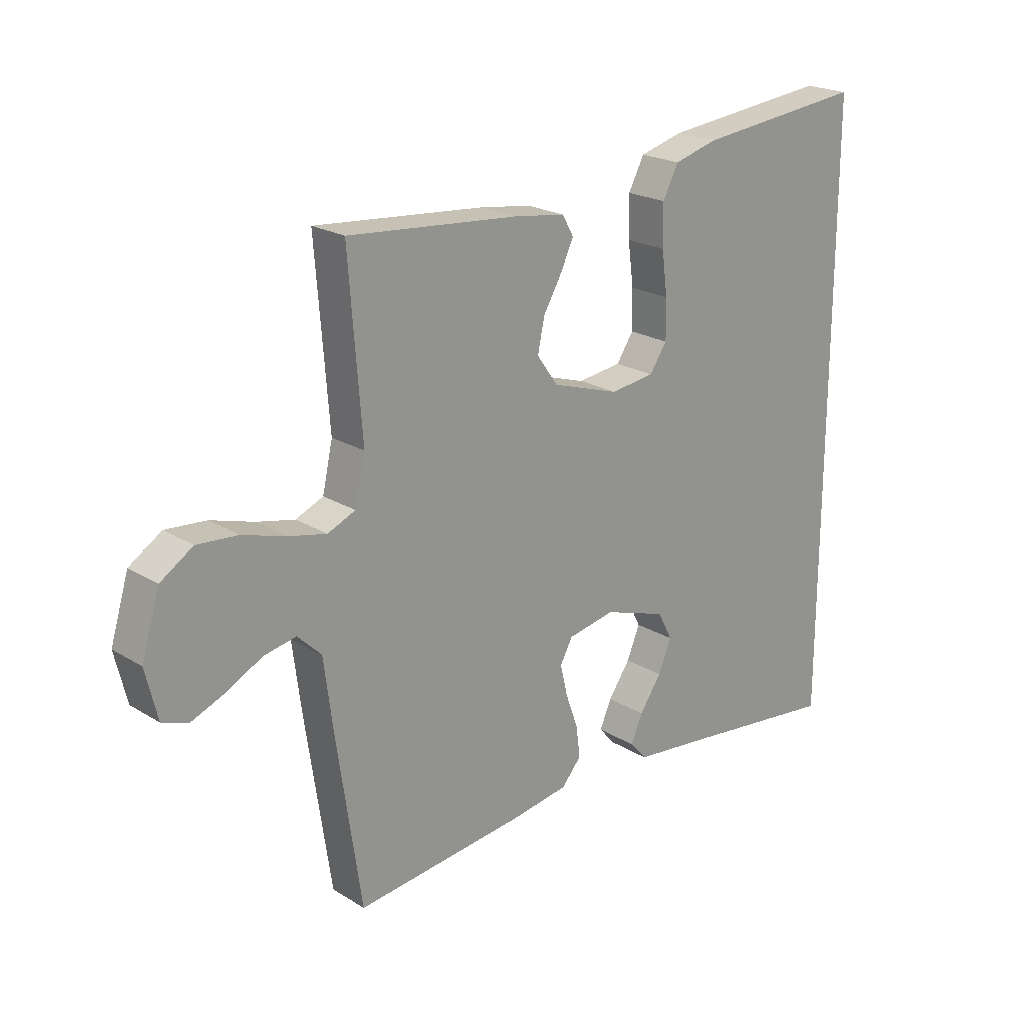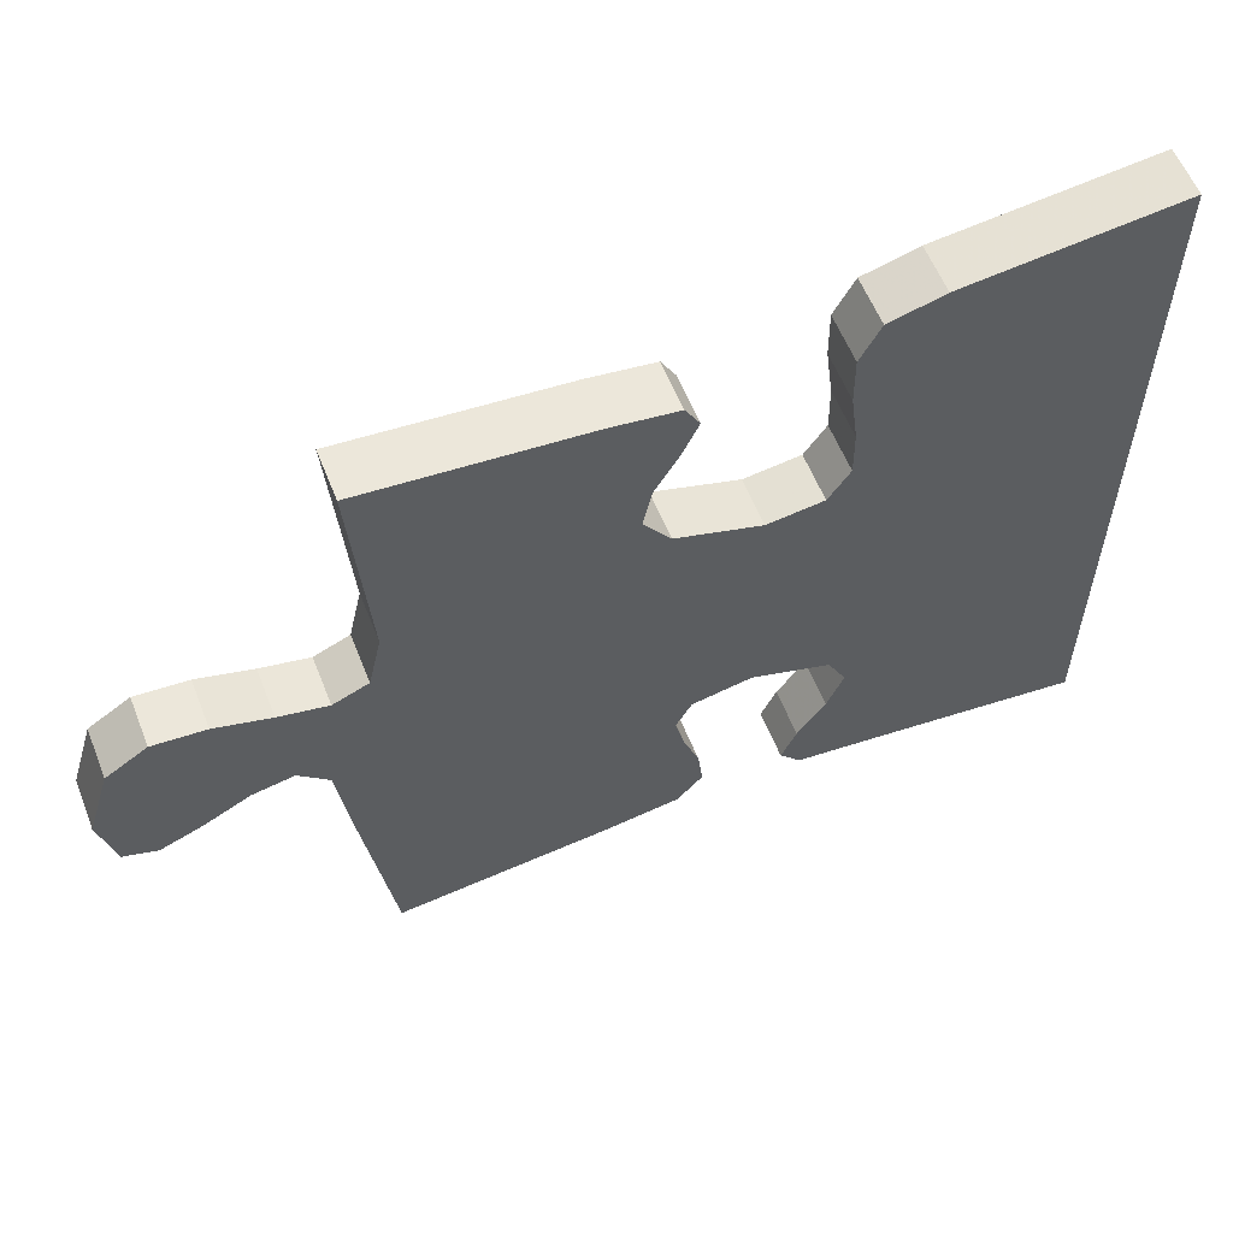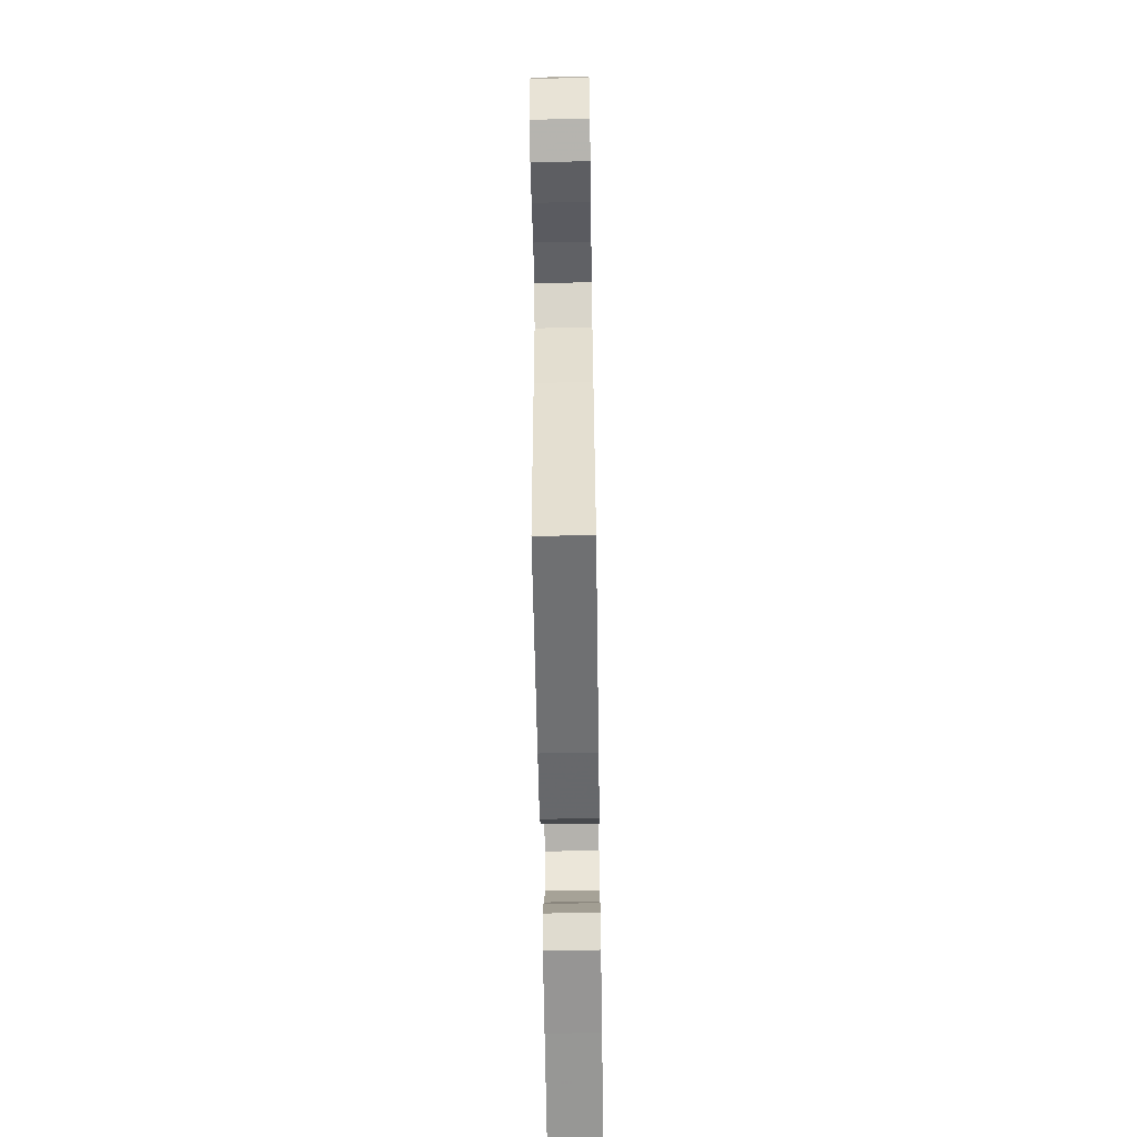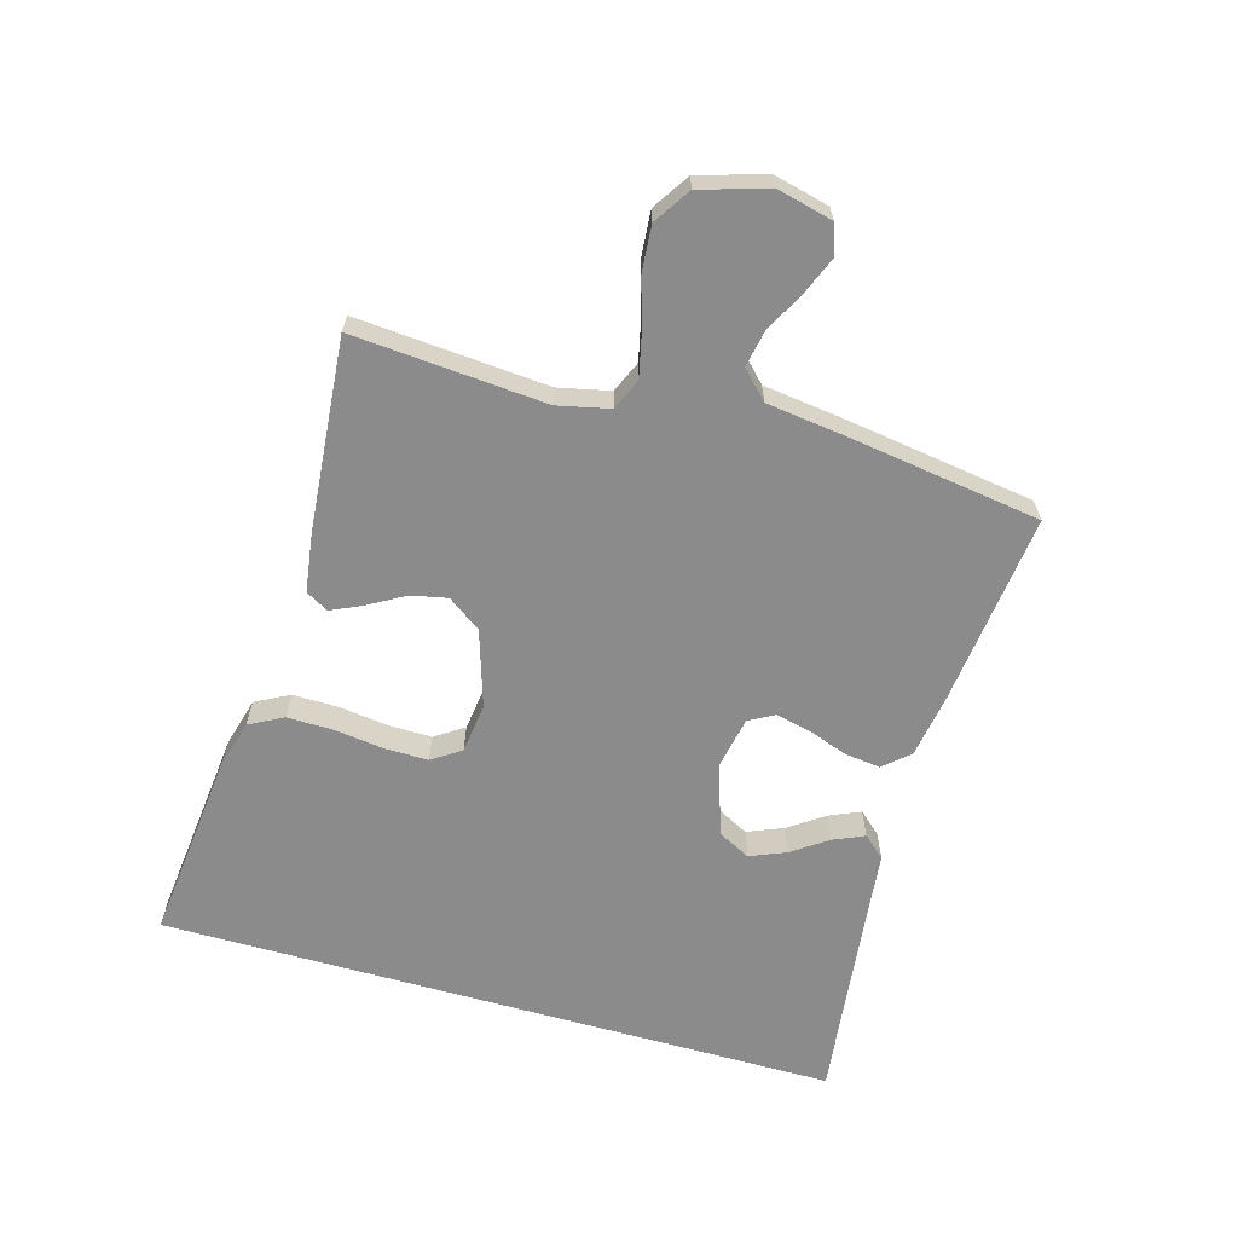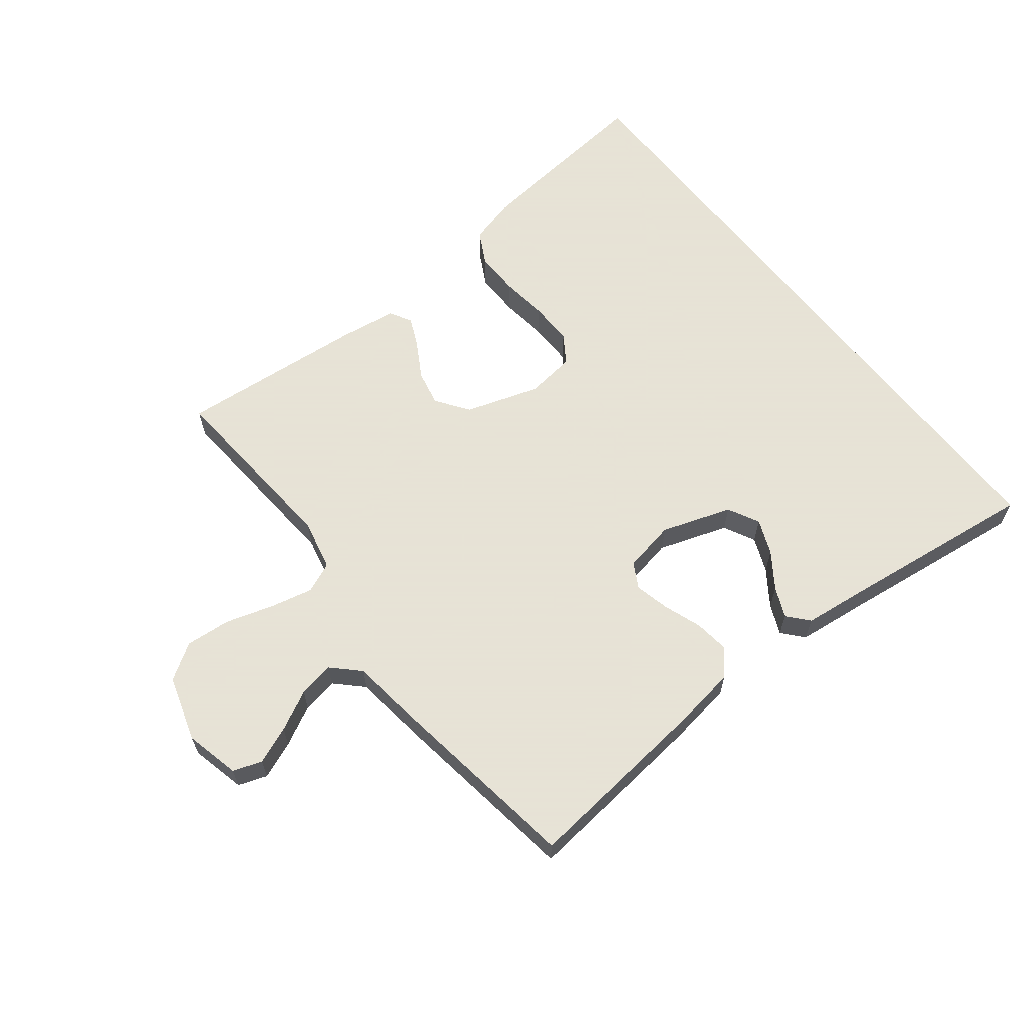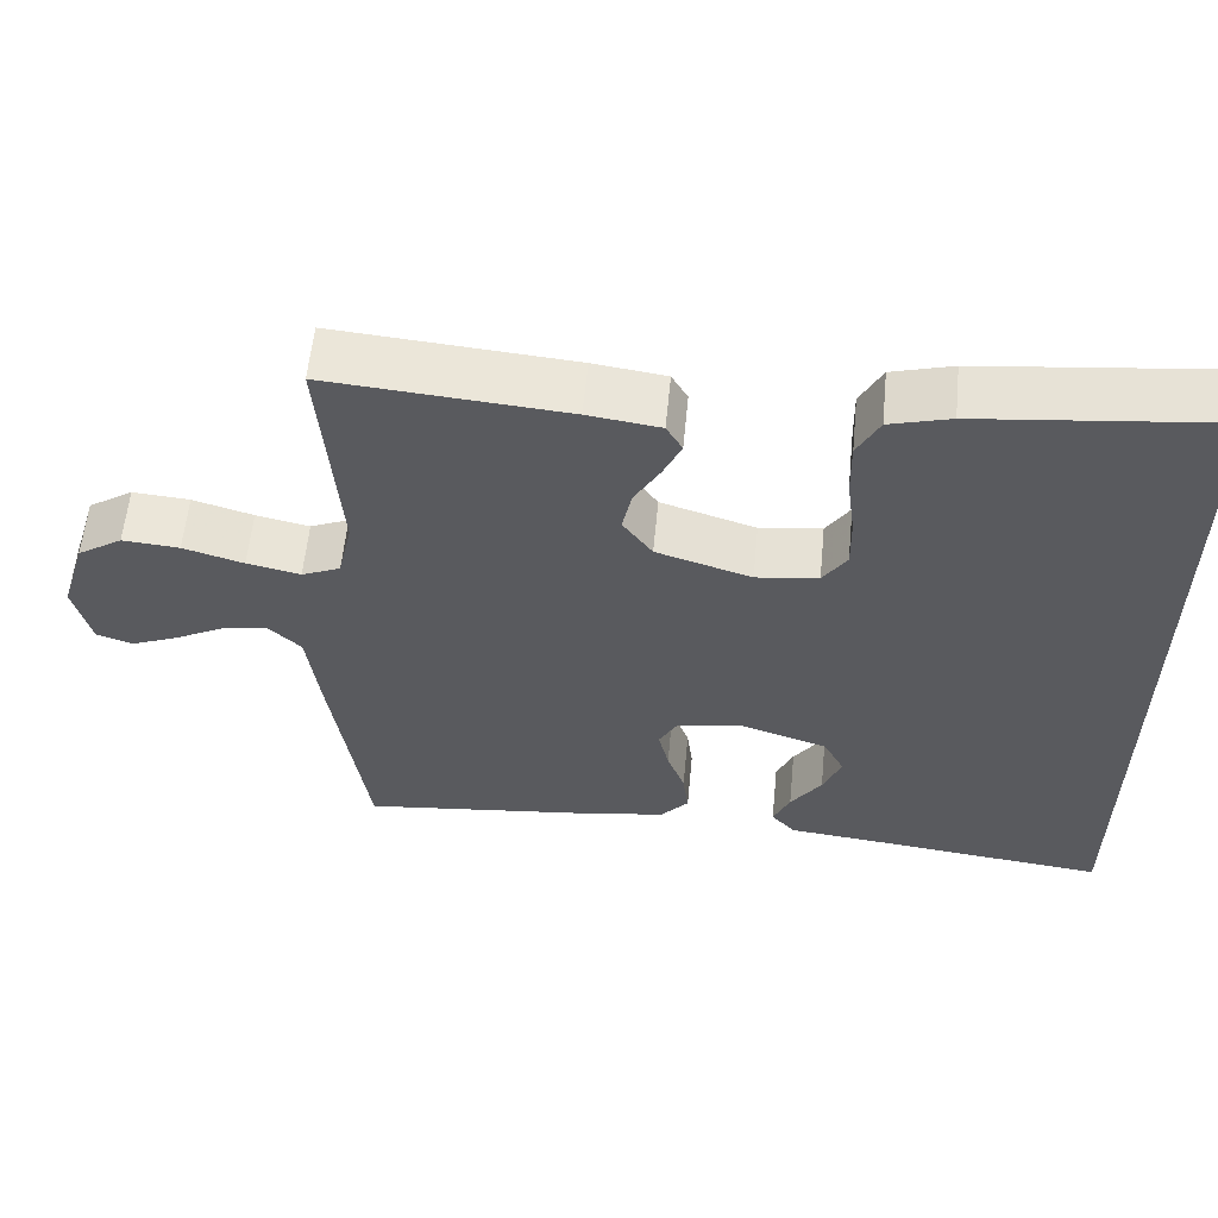
<metadata>
{"format":"obj","ext":"obj","renderer":"f3d","projection":"perspective","resolution":1024,"background":"white","views":[{"elev":21.6,"azim":137.1,"up":"+Z"},{"elev":58.6,"azim":158.4,"up":"+Z"},{"elev":-61.2,"azim":90.9,"up":"+Z"},{"elev":-63.9,"azim":74.0,"up":"+Y"},{"elev":62.8,"azim":142.0,"up":"+Y"},{"elev":58.4,"azim":-174.5,"up":"+Z"}]}
</metadata>
<code>
v -0.5 0.07 -0.513
v -0.5 0.07 0.552
v -0.2 0.07 0.52
v -0.124 0.07 0.499
v -0.096 0.07 0.446
v -0.097 0.07 0.374
v -0.107 0.07 0.298
v -0.108 0.07 0.229
v -0.078 0.07 0.184
v 0 0.07 0.174
v 0.119 0.07 0.212
v 0.156 0.07 0.264
v 0.144 0.07 0.321
v 0.111 0.07 0.378
v 0.089 0.07 0.426
v 0.109 0.07 0.461
v 0.2 0.07 0.474
v 0.5 0.07 0.5
v 0.477 0.07 0.2
v 0.495 0.07 0.119
v 0.544 0.07 0.098
v 0.611 0.07 0.113
v 0.687 0.07 0.136
v 0.759 0.07 0.142
v 0.816 0.07 0.105
v 0.848 0.07 0
v 0.827 0.07 -0.087
v 0.781 0.07 -0.103
v 0.722 0.07 -0.079
v 0.659 0.07 -0.046
v 0.602 0.07 -0.035
v 0.56 0.07 -0.076
v 0.544 0.07 -0.2
v 0.5 0.07 -0.5
v 0.2 0.07 -0.467
v 0.098 0.07 -0.451
v 0.063 0.07 -0.411
v 0.07 0.07 -0.355
v 0.092 0.07 -0.294
v 0.105 0.07 -0.239
v 0.083 0.07 -0.199
v 0 0.07 -0.183
v -0.111 0.07 -0.22
v -0.137 0.07 -0.27
v -0.114 0.07 -0.326
v -0.075 0.07 -0.382
v -0.054 0.07 -0.43
v -0.084 0.07 -0.464
v -0.2 0.07 -0.477
v -0.5 0 -0.513
v -0.5 0 0.552
v -0.2 0 0.52
v -0.124 0 0.499
v -0.096 0 0.446
v -0.097 0 0.374
v -0.107 0 0.298
v -0.108 0 0.229
v -0.078 0 0.184
v 0 0 0.174
v 0.119 0 0.212
v 0.156 0 0.264
v 0.144 0 0.321
v 0.111 0 0.378
v 0.089 0 0.426
v 0.109 0 0.461
v 0.2 0 0.474
v 0.5 0 0.5
v 0.477 0 0.2
v 0.495 0 0.119
v 0.544 0 0.098
v 0.611 0 0.113
v 0.687 0 0.136
v 0.759 0 0.142
v 0.816 0 0.105
v 0.848 0 0
v 0.827 0 -0.087
v 0.781 0 -0.103
v 0.722 0 -0.079
v 0.659 0 -0.046
v 0.602 0 -0.035
v 0.56 0 -0.076
v 0.544 0 -0.2
v 0.5 0 -0.5
v 0.2 0 -0.467
v 0.098 0 -0.451
v 0.063 0 -0.411
v 0.07 0 -0.355
v 0.092 0 -0.294
v 0.105 0 -0.239
v 0.083 0 -0.199
v 0 0 -0.183
v -0.111 0 -0.22
v -0.137 0 -0.27
v -0.114 0 -0.326
v -0.075 0 -0.382
v -0.054 0 -0.43
v -0.084 0 -0.464
v -0.2 0 -0.477
f 46 47 48 49
f 45 46 49 1
f 44 45 1 2
f 43 44 2 3
f 42 43 3
f 36 37 38 39
f 36 39 40
f 35 36 40
f 32 33 34 35
f 32 35 40
f 31 32 40 41
f 27 28 29 30
f 25 26 27 30
f 25 30 31
f 22 23 24 25
f 21 22 25 31
f 20 21 31 41
f 16 17 18 19
f 13 14 15 16
f 13 16 19 20
f 4 5 6 7
f 4 7 8
f 3 4 8
f 42 3 8
f 41 42 8 9
f 12 13 20
f 11 12 20 41
f 10 11 41
f 9 10 41
f 98 97 96 95
f 50 98 95 94
f 51 50 94 93
f 52 51 93 92
f 52 92 91
f 88 87 86 85
f 89 88 85
f 89 85 84
f 84 83 82 81
f 89 84 81
f 90 89 81 80
f 79 78 77 76
f 79 76 75 74
f 80 79 74
f 74 73 72 71
f 80 74 71 70
f 90 80 70 69
f 68 67 66 65
f 65 64 63 62
f 69 68 65 62
f 56 55 54 53
f 57 56 53
f 57 53 52
f 57 52 91
f 58 57 91 90
f 69 62 61
f 90 69 61 60
f 90 60 59
f 90 59 58
f 1 50 51 2
f 2 51 52 3
f 3 52 53 4
f 4 53 54 5
f 5 54 55 6
f 6 55 56 7
f 7 56 57 8
f 8 57 58 9
f 9 58 59 10
f 10 59 60 11
f 11 60 61 12
f 12 61 62 13
f 13 62 63 14
f 14 63 64 15
f 15 64 65 16
f 16 65 66 17
f 17 66 67 18
f 18 67 68 19
f 19 68 69 20
f 20 69 70 21
f 21 70 71 22
f 22 71 72 23
f 23 72 73 24
f 24 73 74 25
f 25 74 75 26
f 26 75 76 27
f 27 76 77 28
f 28 77 78 29
f 29 78 79 30
f 30 79 80 31
f 31 80 81 32
f 32 81 82 33
f 33 82 83 34
f 34 83 84 35
f 35 84 85 36
f 36 85 86 37
f 37 86 87 38
f 38 87 88 39
f 39 88 89 40
f 40 89 90 41
f 41 90 91 42
f 42 91 92 43
f 43 92 93 44
f 44 93 94 45
f 45 94 95 46
f 46 95 96 47
f 47 96 97 48
f 48 97 98 49
f 49 98 50 1

</code>
